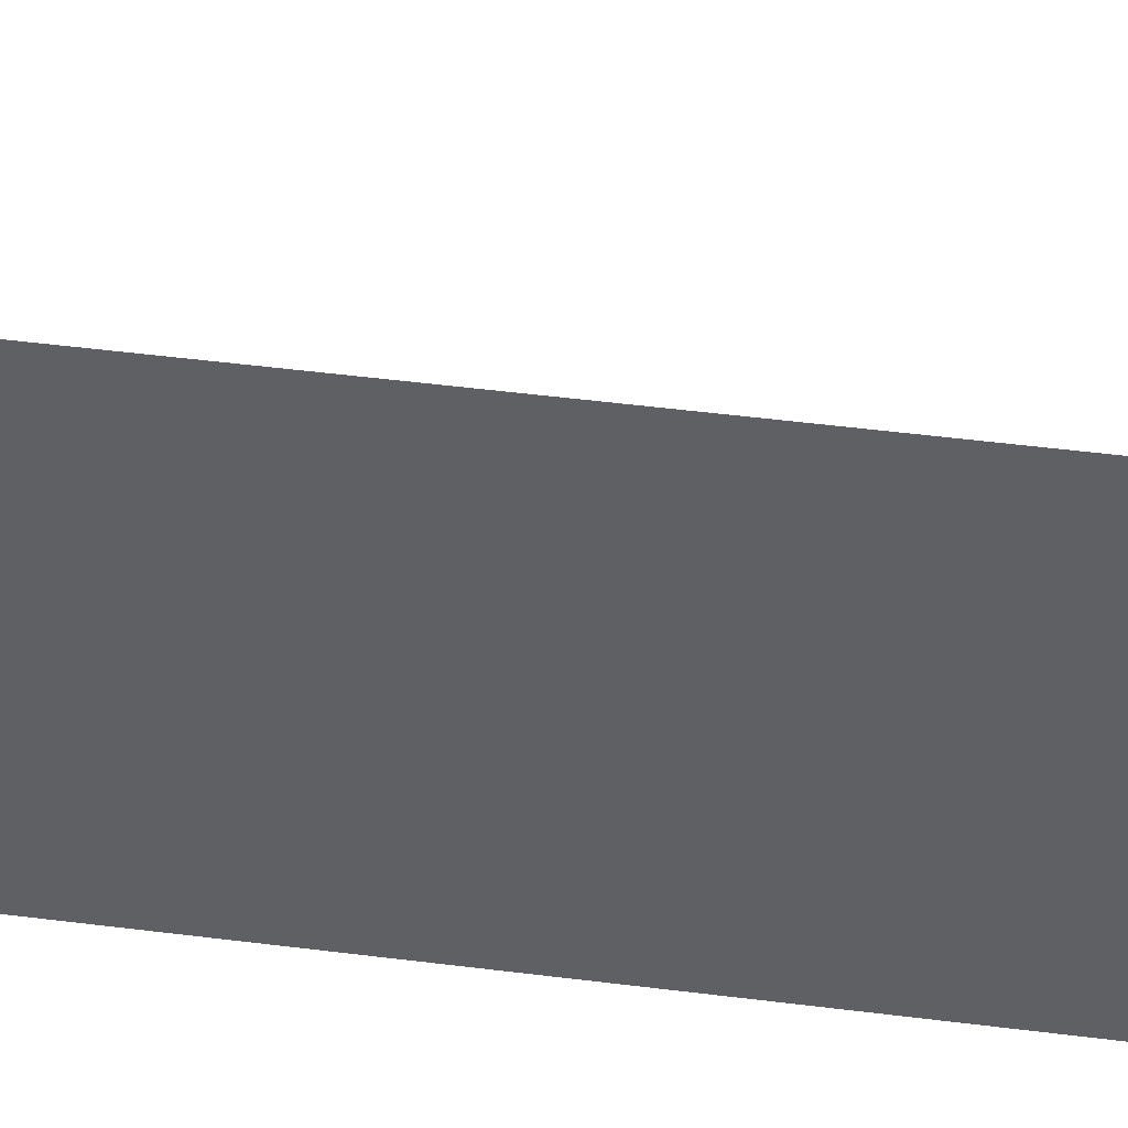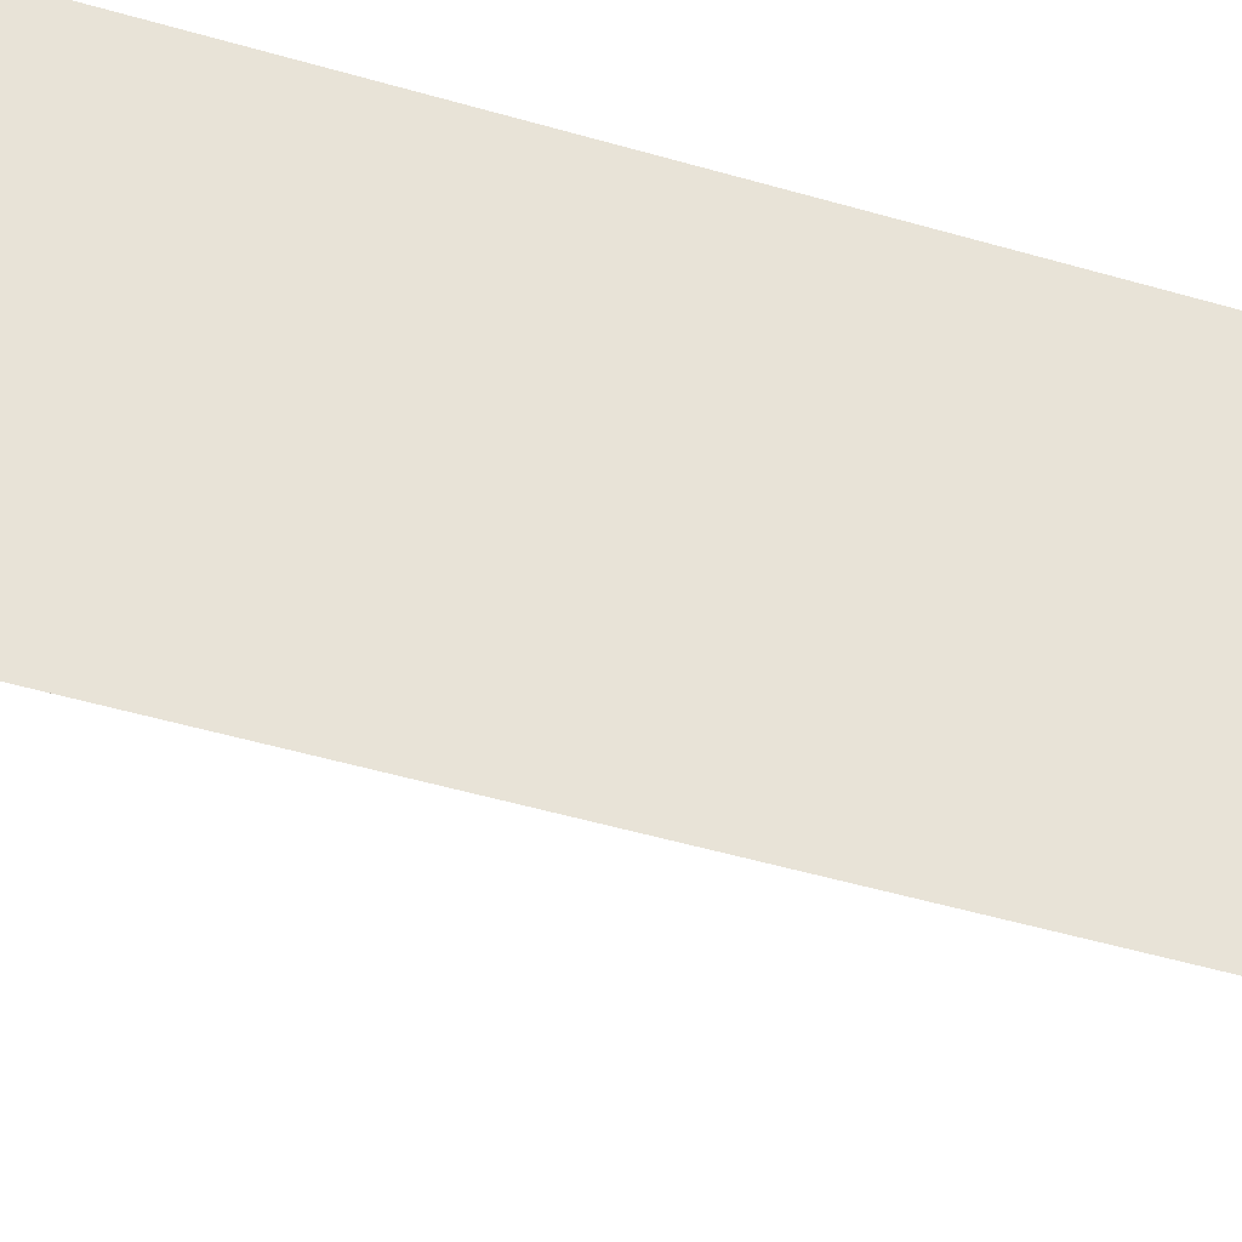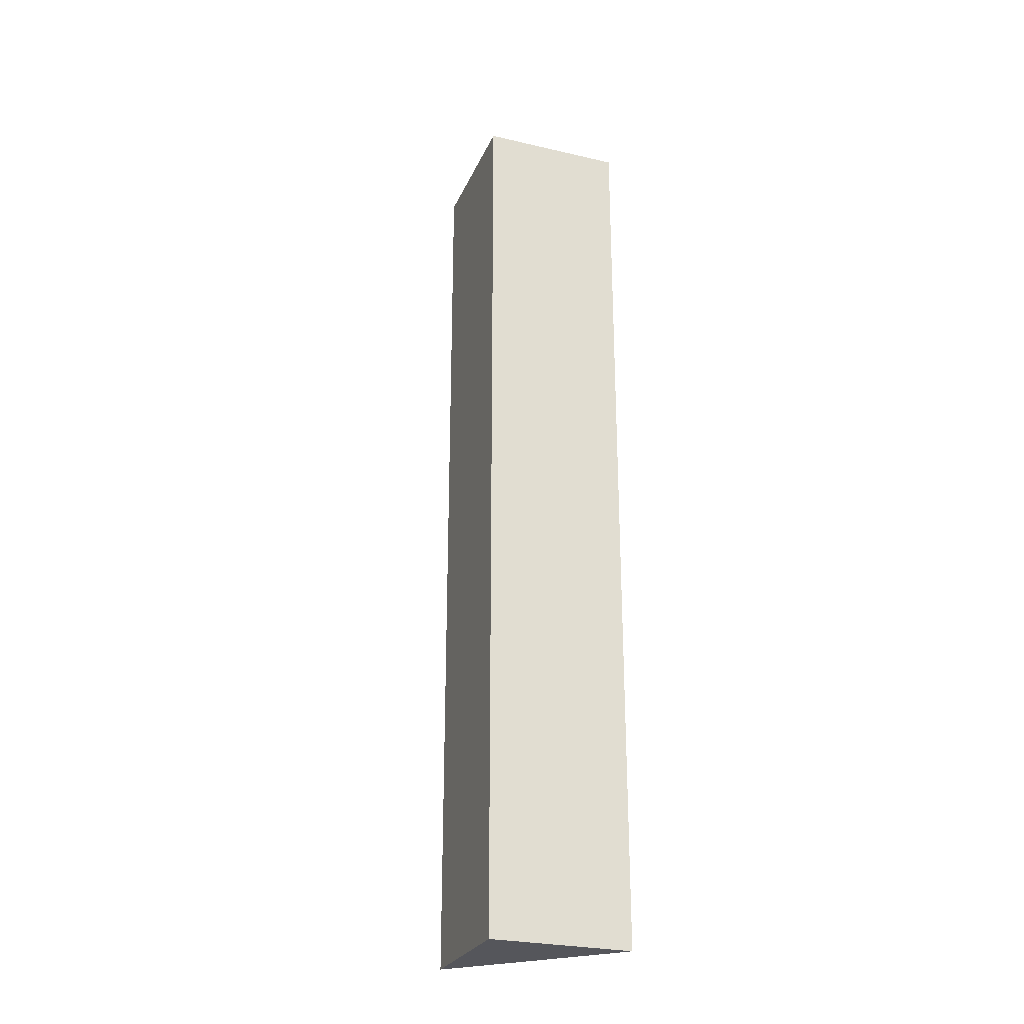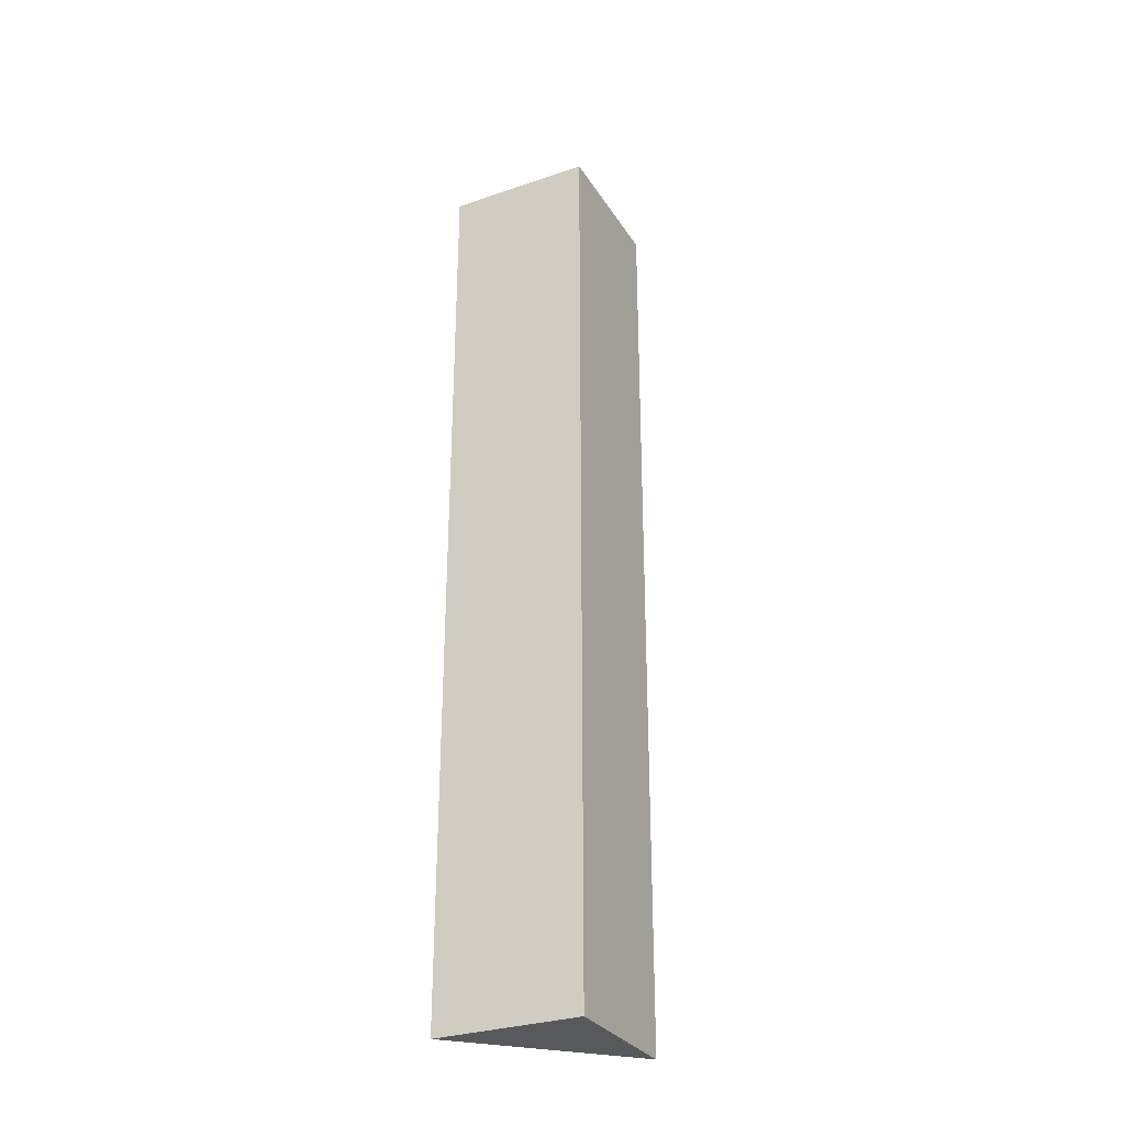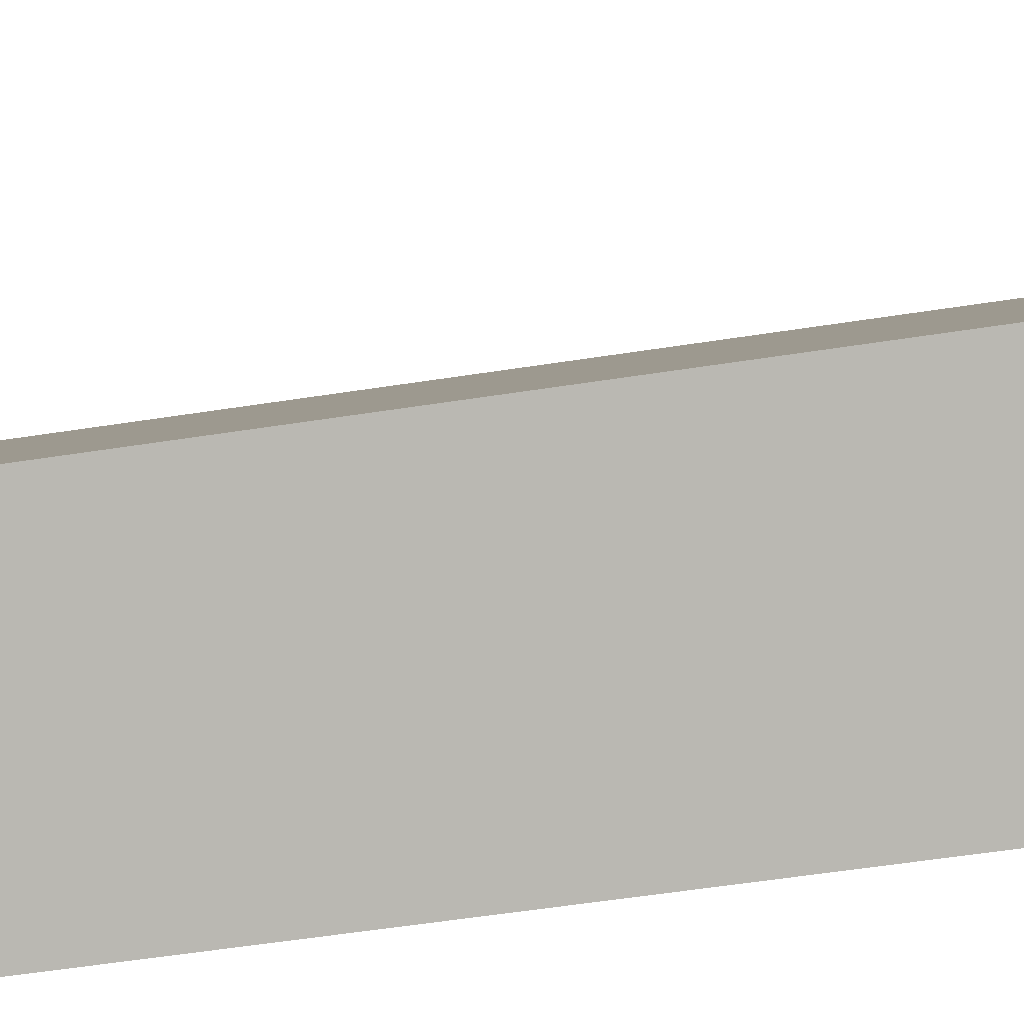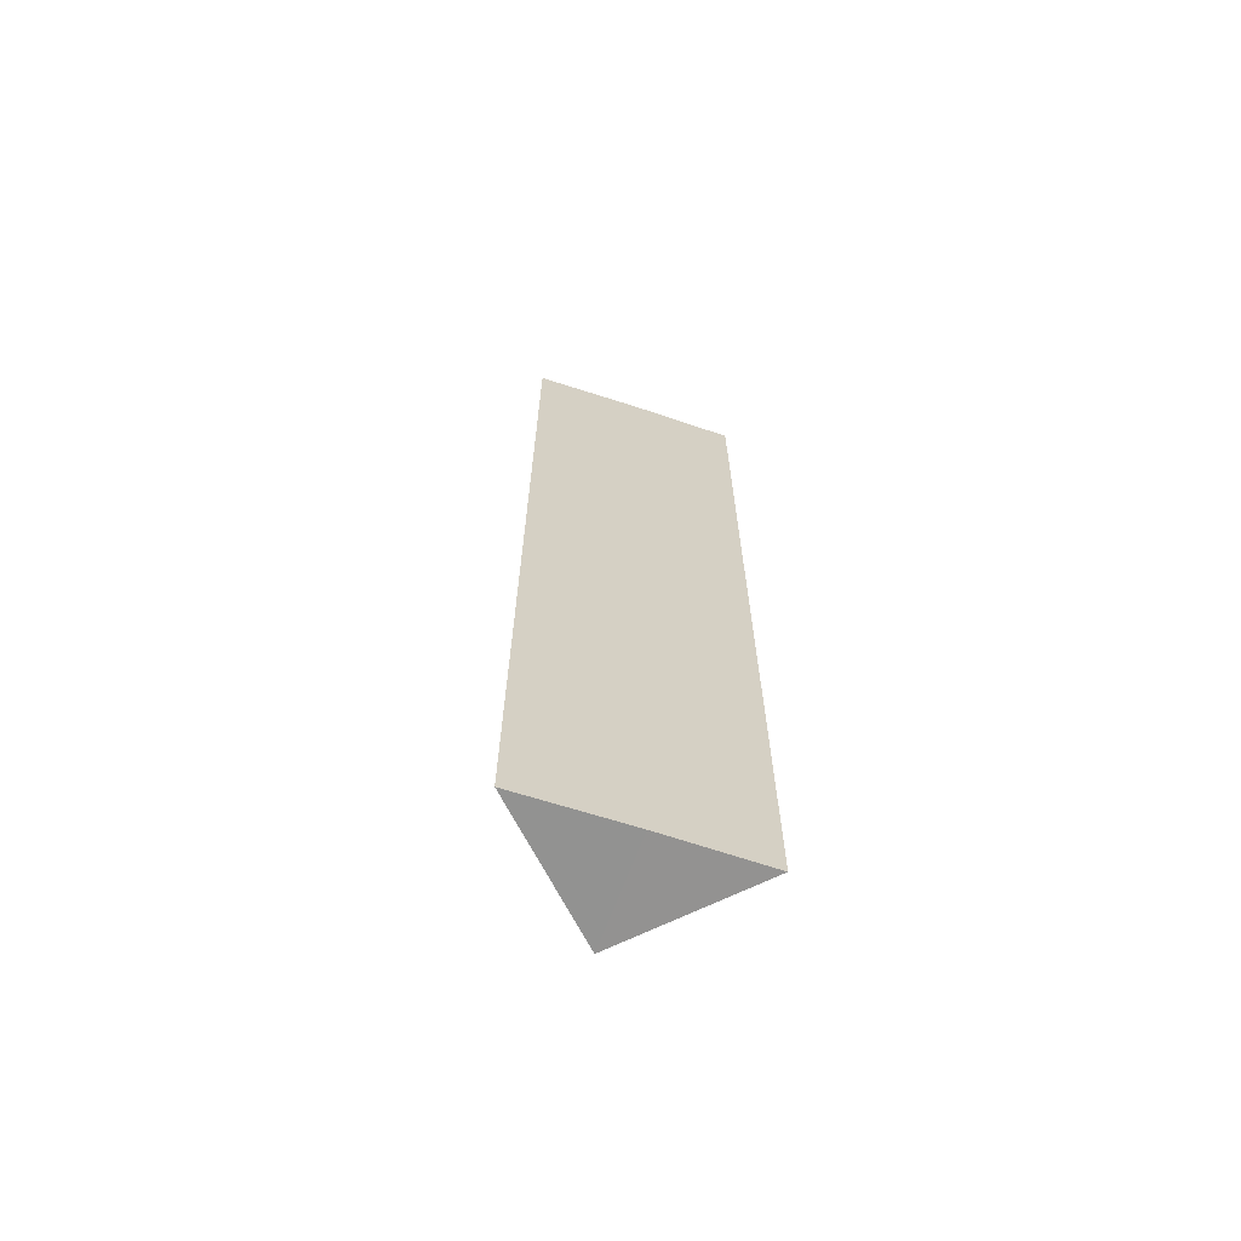
<metadata>
{"format":"obj","ext":"obj","renderer":"f3d","projection":"perspective","resolution":1024,"background":"white","views":[{"elev":42.4,"azim":-81.1,"up":"+Y"},{"elev":-38.1,"azim":-111.7,"up":"+Y"},{"elev":-25.8,"azim":115.3,"up":"+Z"},{"elev":-30.0,"azim":71.4,"up":"+Z"},{"elev":-40.4,"azim":101.6,"up":"+Y"},{"elev":-66.4,"azim":-108.4,"up":"+Z"}]}
</metadata>
<code>
o 1902
v 2160 1870 12.58
v 2160 1870 12.58
v 2160 1870 12.49
v 2160 1870 12.58
v 2160 1870 12.49
v 2160 1870 12.58
v 2160 1870 12.58
v 2160 1870 12.58
v 2160 1870 12.58
v 2160 1870 12.58
v 2160 1870 12.49
v 2160 1870 12.58
v 2160 1870 12.49
v 2160 1870 12.58
v 2160 1870 12.49
v 2160 1870 12.58
v 2160 1870 12.49
v 2160 1870 12.49
v 2160 1870 12.49
v 2160 1870 12.49
v 2160 1870 12.49
v 2160 1870 12.49
v 2160 1870 12.58
v 2160 1870 12.58
v 2160 1870 12.58
f 1 2 3
f 3 4 5
f 6 4 7
f 8 9 4
f 8 10 11
f 12 8 13
f 13 14 15
f 15 16 17
f 15 18 19
f 20 21 18
f 22 23 19
f 24 25 22

</code>
